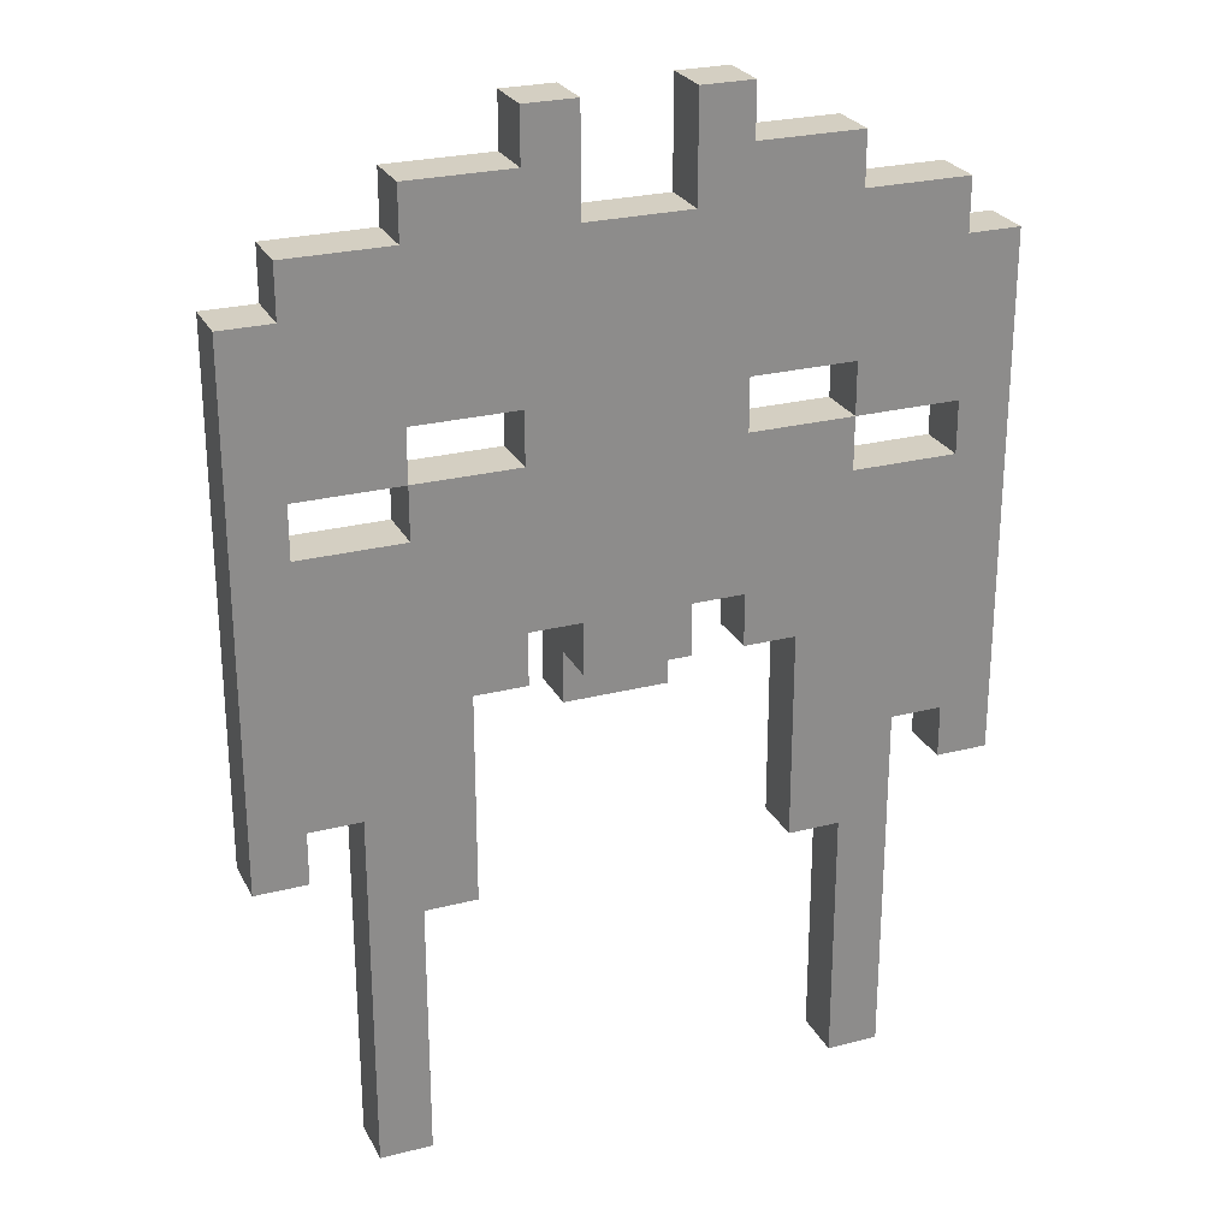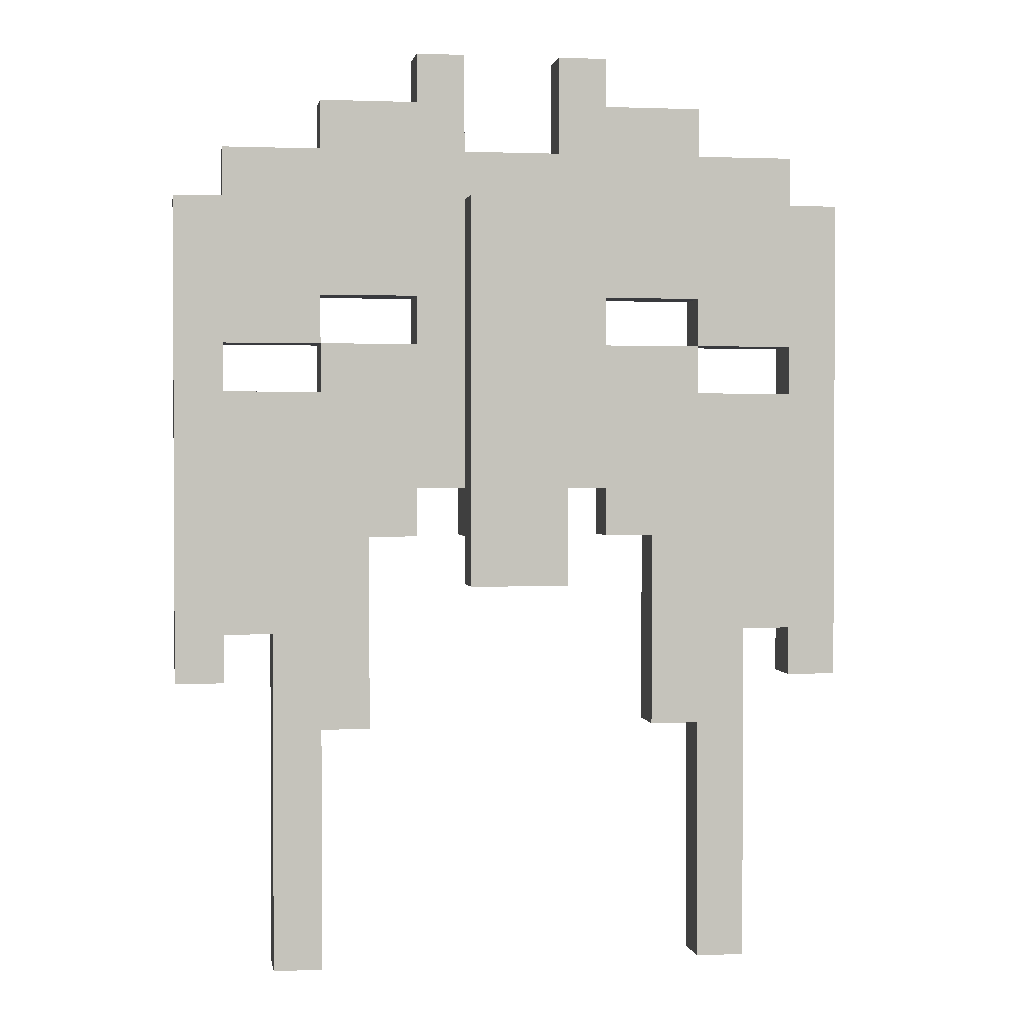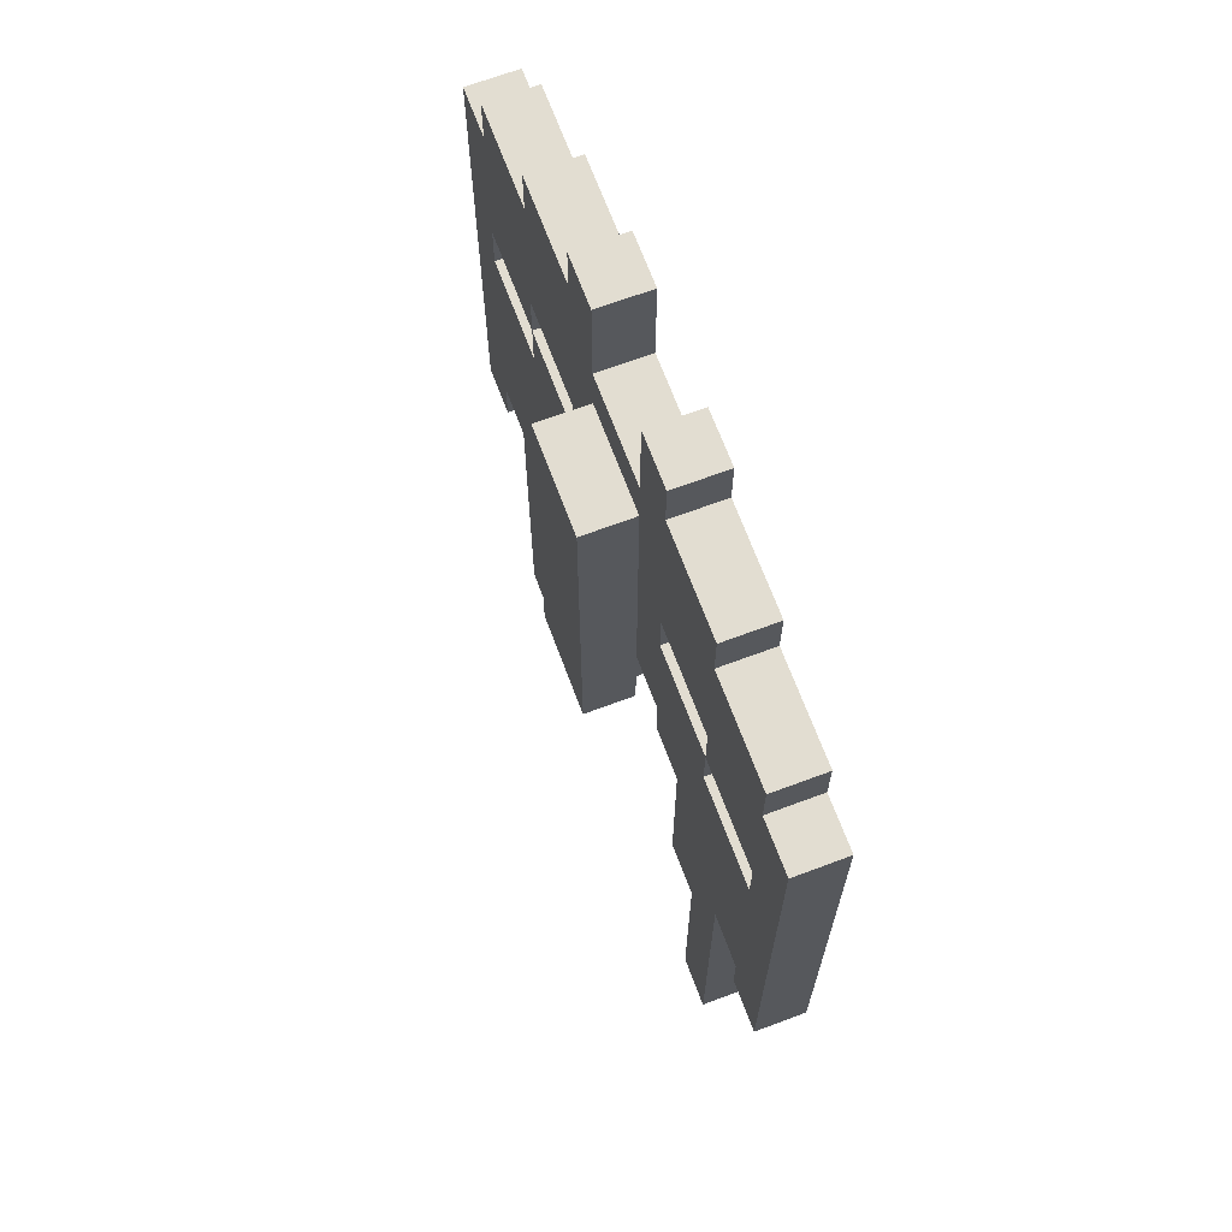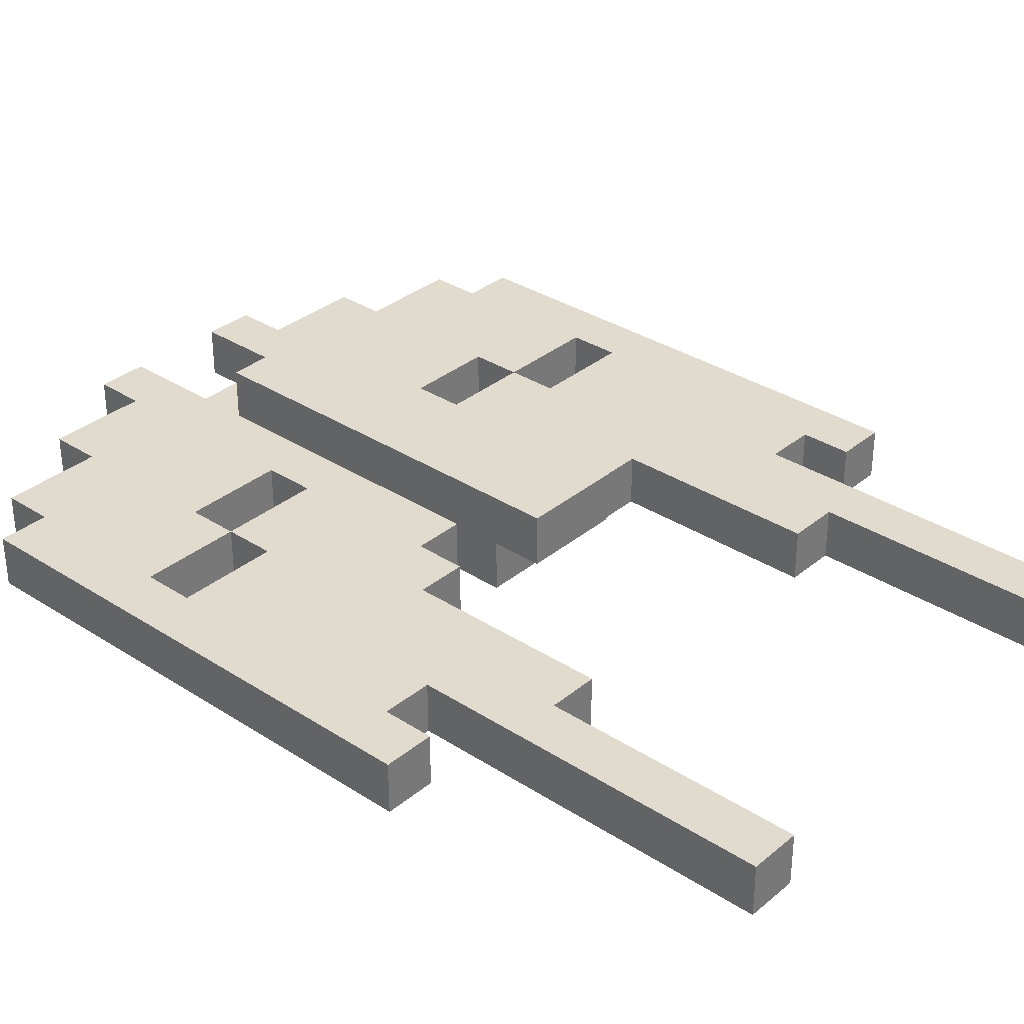
<metadata>
{"format":"obj","ext":"obj","renderer":"f3d","projection":"perspective","resolution":1024,"background":"white","views":[{"elev":25.8,"azim":-22.2,"up":"+Z"},{"elev":1.6,"azim":170.9,"up":"+Z"},{"elev":68.6,"azim":-110.5,"up":"+Z"},{"elev":33.2,"azim":131.6,"up":"+Y"}]}
</metadata>
<code>
o Transtellar_Hood
v -0.7 0.5 0.1
v -0.7 0.5 -0.1
v -0.7 0.5 -0.9
v -0.7 0.6 0.1
v -0.7 0.6 -0.1
v -0.7 0.6 -0.9
v -0.6 0.5 0.2
v -0.6 0.5 0.1
v -0.6 0.6 0.2
v -0.6 0.6 0.1
v -0.5 0.5 -0.8
v -0.5 0.5 -1.5
v -0.5 0.6 -0.8
v -0.5 0.6 -1.5
v -0.4 0.5 0.3
v -0.4 0.5 0.2
v -0.4 0.5 -0.2
v -0.4 0.5 -0.3
v -0.4 0.6 0.3
v -0.4 0.6 0.2
v -0.4 0.6 -0.2
v -0.4 0.6 -0.3
v -0.2 0.5 0.4
v -0.2 0.5 0.3
v -0.2 0.5 -0.1
v -0.2 0.5 -0.2
v -0.2 0.6 0.4
v -0.2 0.6 0.3
v -0.2 0.6 -0.1
v -0.2 0.6 -0.2
v -0.1 0.5 -0.5
v -0.1 0.5 -0.6
v -0.1 0.6 0.1
v -0.1 0.6 -0.4
v -0.1 0.6 -0.5
v -0.1 0.6 -0.6
v -0.1 0.6 -0.7
v -0.1 0.7 0.1
v -0.1 0.7 -0.7
v 0.1 0.5 0.4
v 0.1 0.5 0.2
v 0.1 0.6 0.4
v 0.1 0.6 0.2
v 0.2 0.5 -0.5
v 0.2 0.5 -0.6
v 0.2 0.6 -0.5
v 0.2 0.6 -0.6
v 0.3 0.5 -0.6
v 0.3 0.5 -1
v 0.3 0.6 -0.6
v 0.3 0.6 -1
v 0.4 0.5 -0.1
v 0.4 0.5 -0.2
v 0.4 0.5 -1
v 0.4 0.5 -1.5
v 0.4 0.6 -0.1
v 0.4 0.6 -0.2
v 0.4 0.6 -1
v 0.4 0.6 -1.5
v 0.6 0.5 -0.2
v 0.6 0.5 -0.3
v 0.6 0.5 -0.8
v 0.6 0.5 -0.9
v 0.6 0.6 -0.2
v 0.6 0.6 -0.3
v 0.6 0.6 -0.8
v 0.6 0.6 -0.9
v -0.6 0.5 -0.2
v -0.6 0.5 -0.3
v -0.6 0.5 -0.8
v -0.6 0.5 -0.9
v -0.6 0.6 -0.2
v -0.6 0.6 -0.3
v -0.6 0.6 -0.8
v -0.6 0.6 -0.9
v -0.4 0.5 -0.1
v -0.4 0.5 -0.2
v -0.4 0.5 -1
v -0.4 0.5 -1.5
v -0.4 0.6 -0.1
v -0.4 0.6 -0.2
v -0.4 0.6 -1
v -0.4 0.6 -1.5
v -0.3 0.5 -0.6
v -0.3 0.5 -1
v -0.3 0.6 -0.6
v -0.3 0.6 -1
v -0.2 0.5 -0.5
v -0.2 0.5 -0.6
v -0.2 0.6 -0.5
v -0.2 0.6 -0.6
v -0.1 0.5 0.4
v -0.1 0.5 0.2
v -0.1 0.6 0.4
v -0.1 0.6 0.2
v 0.1 0.5 -0.5
v 0.1 0.5 -0.6
v 0.1 0.6 0.1
v 0.1 0.6 -0.4
v 0.1 0.6 -0.5
v 0.1 0.6 -0.6
v 0.1 0.6 -0.7
v 0.1 0.7 0.1
v 0.1 0.7 -0.7
v 0.2 0.5 0.4
v 0.2 0.5 0.3
v 0.2 0.5 -0.1
v 0.2 0.5 -0.2
v 0.2 0.6 0.4
v 0.2 0.6 0.3
v 0.2 0.6 -0.1
v 0.2 0.6 -0.2
v 0.4 0.5 0.3
v 0.4 0.5 0.2
v 0.4 0.5 -0.2
v 0.4 0.5 -0.3
v 0.4 0.6 0.3
v 0.4 0.6 0.2
v 0.4 0.6 -0.2
v 0.4 0.6 -0.3
v 0.5 0.5 -0.8
v 0.5 0.5 -1.5
v 0.5 0.6 -0.8
v 0.5 0.6 -1.5
v 0.6 0.5 0.2
v 0.6 0.5 0.1
v 0.6 0.6 0.2
v 0.6 0.6 0.1
v 0.7 0.5 0.1
v 0.7 0.5 -0.1
v 0.7 0.5 -0.9
v 0.7 0.6 0.1
v 0.7 0.6 -0.1
v 0.7 0.6 -0.9
v -0.2 0.5 0.4
v -0.2 0.6 0.4
v -0.1 0.5 0.4
v -0.1 0.6 0.4
v 0.1 0.5 0.4
v 0.1 0.6 0.4
v 0.2 0.5 0.4
v 0.2 0.6 0.4
v -0.4 0.5 0.3
v -0.4 0.6 0.3
v -0.2 0.5 0.3
v -0.2 0.6 0.3
v 0.2 0.5 0.3
v 0.2 0.6 0.3
v 0.4 0.5 0.3
v 0.4 0.6 0.3
v -0.6 0.5 0.2
v -0.6 0.6 0.2
v -0.4 0.5 0.2
v -0.4 0.6 0.2
v -0.1 0.5 0.2
v -0.1 0.6 0.2
v 0.1 0.5 0.2
v 0.1 0.6 0.2
v 0.4 0.5 0.2
v 0.4 0.6 0.2
v 0.6 0.5 0.2
v 0.6 0.6 0.2
v -0.7 0.5 0.1
v -0.7 0.6 0.1
v -0.6 0.5 0.1
v -0.6 0.6 0.1
v -0.1 0.6 0.1
v -0.1 0.7 0.1
v 0.1 0.6 0.1
v 0.1 0.7 0.1
v 0.6 0.5 0.1
v 0.6 0.6 0.1
v 0.7 0.5 0.1
v 0.7 0.6 0.1
v -0.4 0.5 -0.2
v -0.4 0.6 -0.2
v -0.2 0.5 -0.2
v -0.2 0.6 -0.2
v 0.2 0.5 -0.2
v 0.2 0.6 -0.2
v 0.4 0.5 -0.2
v 0.4 0.6 -0.2
v -0.6 0.5 -0.3
v -0.6 0.6 -0.3
v -0.4 0.5 -0.3
v -0.4 0.6 -0.3
v 0.4 0.5 -0.3
v 0.4 0.6 -0.3
v 0.6 0.5 -0.3
v 0.6 0.6 -0.3
v -0.4 0.5 -0.1
v -0.4 0.6 -0.1
v -0.2 0.5 -0.1
v -0.2 0.6 -0.1
v 0.2 0.5 -0.1
v 0.2 0.6 -0.1
v 0.4 0.5 -0.1
v 0.4 0.6 -0.1
v -0.6 0.5 -0.2
v -0.6 0.6 -0.2
v -0.4 0.5 -0.2
v -0.4 0.6 -0.2
v 0.4 0.5 -0.2
v 0.4 0.6 -0.2
v 0.6 0.5 -0.2
v 0.6 0.6 -0.2
v -0.2 0.5 -0.5
v -0.2 0.6 -0.5
v -0.1 0.5 -0.5
v -0.1 0.6 -0.5
v 0.1 0.5 -0.5
v 0.1 0.6 -0.5
v 0.2 0.5 -0.5
v 0.2 0.6 -0.5
v -0.3 0.5 -0.6
v -0.3 0.6 -0.6
v -0.2 0.5 -0.6
v -0.2 0.6 -0.6
v -0.1 0.5 -0.6
v -0.1 0.6 -0.6
v 0.1 0.5 -0.6
v 0.1 0.6 -0.6
v 0.2 0.5 -0.6
v 0.2 0.6 -0.6
v 0.3 0.5 -0.6
v 0.3 0.6 -0.6
v -0.1 0.6 -0.7
v -0.1 0.7 -0.7
v 0.1 0.6 -0.7
v 0.1 0.7 -0.7
v -0.6 0.5 -0.8
v -0.6 0.6 -0.8
v -0.5 0.5 -0.8
v -0.5 0.6 -0.8
v 0.5 0.5 -0.8
v 0.5 0.6 -0.8
v 0.6 0.5 -0.8
v 0.6 0.6 -0.8
v -0.7 0.5 -0.9
v -0.7 0.6 -0.9
v -0.6 0.5 -0.9
v -0.6 0.6 -0.9
v 0.6 0.5 -0.9
v 0.6 0.6 -0.9
v 0.7 0.5 -0.9
v 0.7 0.6 -0.9
v -0.4 0.5 -1
v -0.4 0.6 -1
v -0.3 0.5 -1
v -0.3 0.6 -1
v 0.3 0.5 -1
v 0.3 0.6 -1
v 0.4 0.5 -1
v 0.4 0.6 -1
v -0.5 0.5 -1.5
v -0.5 0.6 -1.5
v -0.4 0.5 -1.5
v -0.4 0.6 -1.5
v 0.4 0.5 -1.5
v 0.4 0.6 -1.5
v 0.5 0.5 -1.5
v 0.5 0.6 -1.5
v -0.2 0.5 0.4
v -0.1 0.5 0.4
v 0.1 0.5 0.4
v 0.2 0.5 0.4
v -0.4 0.5 0.3
v -0.2 0.5 0.3
v 0.2 0.5 0.3
v 0.4 0.5 0.3
v -0.6 0.5 0.2
v -0.4 0.5 0.2
v -0.1 0.5 0.2
v 0.1 0.5 0.2
v 0.4 0.5 0.2
v 0.6 0.5 0.2
v -0.7 0.5 0.1
v -0.6 0.5 0.1
v -0.4 0.5 0.1
v -0.2 0.5 0.1
v -0.1 0.5 0.1
v 0.1 0.5 0.1
v 0.2 0.5 0.1
v 0.4 0.5 0.1
v 0.6 0.5 0.1
v 0.7 0.5 0.1
v -0.6 0.5 0
v -0.4 0.5 0
v 0.4 0.5 0
v 0.6 0.5 0
v -0.7 0.5 -0.1
v -0.6 0.5 -0.1
v -0.4 0.5 -0.1
v -0.2 0.5 -0.1
v 0.2 0.5 -0.1
v 0.4 0.5 -0.1
v 0.6 0.5 -0.1
v 0.7 0.5 -0.1
v -0.6 0.5 -0.2
v -0.4 0.5 -0.2
v -0.2 0.5 -0.2
v 0.2 0.5 -0.2
v 0.4 0.5 -0.2
v 0.6 0.5 -0.2
v -0.6 0.5 -0.3
v -0.4 0.5 -0.3
v 0.4 0.5 -0.3
v 0.6 0.5 -0.3
v -0.2 0.5 -0.4
v -0.1 0.5 -0.4
v 0.1 0.5 -0.4
v 0.2 0.5 -0.4
v -0.2 0.5 -0.5
v -0.1 0.5 -0.5
v 0.1 0.5 -0.5
v 0.2 0.5 -0.5
v -0.3 0.5 -0.6
v -0.2 0.5 -0.6
v -0.1 0.5 -0.6
v 0.1 0.5 -0.6
v 0.2 0.5 -0.6
v 0.3 0.5 -0.6
v -0.6 0.5 -0.8
v -0.5 0.5 -0.8
v 0.5 0.5 -0.8
v 0.6 0.5 -0.8
v -0.7 0.5 -0.9
v -0.6 0.5 -0.9
v 0.6 0.5 -0.9
v 0.7 0.5 -0.9
v -0.4 0.5 -1
v -0.3 0.5 -1
v 0.3 0.5 -1
v 0.4 0.5 -1
v -0.5 0.5 -1.5
v -0.4 0.5 -1.5
v 0.4 0.5 -1.5
v 0.5 0.5 -1.5
v -0.1 0.6 -0.6
v 0.1 0.6 -0.6
v -0.1 0.6 -0.7
v 0.1 0.6 -0.7
v -0.2 0.6 0.4
v -0.1 0.6 0.4
v 0.1 0.6 0.4
v 0.2 0.6 0.4
v -0.4 0.6 0.3
v -0.2 0.6 0.3
v 0.2 0.6 0.3
v 0.4 0.6 0.3
v -0.6 0.6 0.2
v -0.4 0.6 0.2
v -0.1 0.6 0.2
v 0.1 0.6 0.2
v 0.4 0.6 0.2
v 0.6 0.6 0.2
v -0.7 0.6 0.1
v -0.6 0.6 0.1
v -0.4 0.6 0.1
v -0.2 0.6 0.1
v -0.1 0.6 0.1
v 0.1 0.6 0.1
v 0.2 0.6 0.1
v 0.4 0.6 0.1
v 0.6 0.6 0.1
v 0.7 0.6 0.1
v -0.6 0.6 0
v -0.4 0.6 0
v 0.4 0.6 0
v 0.6 0.6 0
v -0.7 0.6 -0.1
v -0.6 0.6 -0.1
v -0.4 0.6 -0.1
v -0.2 0.6 -0.1
v 0.2 0.6 -0.1
v 0.4 0.6 -0.1
v 0.6 0.6 -0.1
v 0.7 0.6 -0.1
v -0.6 0.6 -0.2
v -0.4 0.6 -0.2
v -0.2 0.6 -0.2
v 0.2 0.6 -0.2
v 0.4 0.6 -0.2
v 0.6 0.6 -0.2
v -0.6 0.6 -0.3
v -0.4 0.6 -0.3
v 0.4 0.6 -0.3
v 0.6 0.6 -0.3
v -0.2 0.6 -0.4
v -0.1 0.6 -0.4
v 0.1 0.6 -0.4
v 0.2 0.6 -0.4
v -0.2 0.6 -0.5
v -0.1 0.6 -0.5
v 0.1 0.6 -0.5
v 0.2 0.6 -0.5
v -0.3 0.6 -0.6
v -0.2 0.6 -0.6
v 0.2 0.6 -0.6
v 0.3 0.6 -0.6
v -0.6 0.6 -0.8
v -0.5 0.6 -0.8
v 0.5 0.6 -0.8
v 0.6 0.6 -0.8
v -0.7 0.6 -0.9
v -0.6 0.6 -0.9
v 0.6 0.6 -0.9
v 0.7 0.6 -0.9
v -0.4 0.6 -1
v -0.3 0.6 -1
v 0.3 0.6 -1
v 0.4 0.6 -1
v -0.5 0.6 -1.5
v -0.4 0.6 -1.5
v 0.4 0.6 -1.5
v 0.5 0.6 -1.5
v -0.1 0.7 0.1
v 0.1 0.7 0.1
v -0.1 0.7 -0.7
v 0.1 0.7 -0.7
f 4 2 1
f 5 3 2
f 5 2 4
f 6 3 5
f 9 8 7
f 10 8 9
f 13 12 11
f 14 12 13
f 19 16 15
f 20 16 19
f 21 18 17
f 22 18 21
f 27 24 23
f 28 24 27
f 29 26 25
f 30 26 29
f 35 32 31
f 36 32 35
f 38 34 33
f 38 37 36
f 38 36 35
f 38 35 34
f 39 37 38
f 42 41 40
f 43 41 42
f 46 45 44
f 47 45 46
f 50 49 48
f 51 49 50
f 56 53 52
f 57 53 56
f 58 55 54
f 59 55 58
f 64 61 60
f 65 61 64
f 66 63 62
f 67 63 66
f 68 69 72
f 72 69 73
f 70 71 74
f 74 71 75
f 76 77 80
f 80 77 81
f 78 79 82
f 82 79 83
f 84 85 86
f 86 85 87
f 88 89 90
f 90 89 91
f 92 93 94
f 94 93 95
f 96 97 100
f 100 97 101
f 98 99 103
f 101 102 103
f 100 101 103
f 99 100 103
f 103 102 104
f 105 106 109
f 109 106 110
f 107 108 111
f 111 108 112
f 113 114 117
f 117 114 118
f 115 116 119
f 119 116 120
f 121 122 123
f 123 122 124
f 125 126 127
f 127 126 128
f 129 130 132
f 130 131 133
f 132 130 133
f 133 131 134
f 137 136 135
f 138 136 137
f 141 140 139
f 142 140 141
f 145 144 143
f 146 144 145
f 149 148 147
f 150 148 149
f 153 152 151
f 154 152 153
f 157 156 155
f 158 156 157
f 161 160 159
f 162 160 161
f 165 164 163
f 166 164 165
f 169 168 167
f 170 168 169
f 173 172 171
f 174 172 173
f 177 176 175
f 178 176 177
f 181 180 179
f 182 180 181
f 185 184 183
f 186 184 185
f 189 188 187
f 190 188 189
f 191 192 193
f 193 192 194
f 195 196 197
f 197 196 198
f 199 200 201
f 201 200 202
f 203 204 205
f 205 204 206
f 207 208 209
f 209 208 210
f 211 212 213
f 213 212 214
f 215 216 217
f 217 216 218
f 219 220 221
f 221 220 222
f 223 224 225
f 225 224 226
f 227 228 229
f 229 228 230
f 231 232 233
f 233 232 234
f 235 236 237
f 237 236 238
f 239 240 241
f 241 240 242
f 243 244 245
f 245 244 246
f 247 248 249
f 249 248 250
f 251 252 253
f 253 252 254
f 255 256 257
f 257 256 258
f 259 260 261
f 261 260 262
f 268 264 263
f 269 266 265
f 272 268 267
f 273 264 268
f 274 269 265
f 275 270 269
f 278 272 271
f 279 268 272
f 279 272 278
f 280 274 273
f 280 268 279
f 280 273 268
f 281 274 280
f 282 269 274
f 282 274 281
f 283 276 275
f 283 269 282
f 283 275 269
f 284 276 283
f 285 276 284
f 287 279 278
f 287 278 277
f 288 280 279
f 288 279 287
f 289 286 285
f 289 285 284
f 289 284 283
f 290 286 289
f 291 287 277
f 292 288 287
f 292 287 291
f 293 280 288
f 293 288 292
f 294 281 280
f 294 280 293
f 295 283 282
f 295 289 283
f 296 290 289
f 296 289 295
f 297 286 290
f 297 290 296
f 298 286 297
f 299 292 291
f 299 293 292
f 300 293 299
f 301 281 294
f 302 295 282
f 303 297 296
f 304 298 297
f 304 297 303
f 305 299 291
f 306 301 300
f 307 303 302
f 308 298 304
f 309 281 301
f 309 301 306
f 310 282 281
f 310 281 309
f 311 302 282
f 311 282 310
f 312 307 302
f 312 302 311
f 313 309 306
f 313 310 309
f 313 312 311
f 313 311 310
f 314 312 313
f 315 312 314
f 316 307 312
f 316 312 315
f 317 313 306
f 318 313 317
f 319 315 314
f 320 315 319
f 321 307 316
f 322 307 321
f 323 306 305
f 323 305 291
f 324 306 323
f 325 308 307
f 326 298 308
f 326 308 325
f 327 323 291
f 328 323 327
f 329 298 326
f 330 298 329
f 331 306 324
f 331 317 306
f 332 317 331
f 333 307 322
f 334 325 307
f 334 307 333
f 335 331 324
f 336 331 335
f 337 325 334
f 338 325 337
f 341 340 339
f 342 340 341
f 343 344 348
f 345 346 349
f 347 348 352
f 348 344 353
f 345 349 354
f 349 350 355
f 351 352 358
f 352 348 359
f 358 352 359
f 353 354 360
f 359 348 360
f 348 353 360
f 360 354 361
f 354 349 362
f 361 354 362
f 355 356 363
f 362 349 363
f 349 355 363
f 363 356 364
f 364 356 365
f 358 359 367
f 357 358 367
f 359 360 368
f 367 359 368
f 365 366 369
f 364 365 369
f 363 364 369
f 369 366 370
f 357 367 371
f 367 368 372
f 371 367 372
f 368 360 373
f 372 368 373
f 360 361 374
f 373 360 374
f 362 363 375
f 363 369 375
f 369 370 376
f 375 369 376
f 370 366 377
f 376 370 377
f 377 366 378
f 371 372 379
f 372 373 379
f 379 373 380
f 374 361 381
f 362 375 382
f 376 377 383
f 377 378 384
f 383 377 384
f 371 379 385
f 380 381 386
f 382 383 387
f 384 378 388
f 381 361 389
f 386 381 389
f 389 361 390
f 362 382 391
f 382 387 392
f 391 382 392
f 389 390 393
f 386 389 393
f 393 390 394
f 391 392 395
f 392 387 396
f 395 392 396
f 386 393 397
f 397 393 398
f 396 387 399
f 399 387 400
f 385 386 401
f 371 385 401
f 401 386 402
f 387 388 403
f 388 378 404
f 403 388 404
f 371 401 405
f 405 401 406
f 404 378 407
f 407 378 408
f 402 386 409
f 386 397 409
f 409 397 410
f 400 387 411
f 387 403 412
f 411 387 412
f 402 409 413
f 413 409 414
f 412 403 415
f 415 403 416
f 417 418 419
f 419 418 420

</code>
